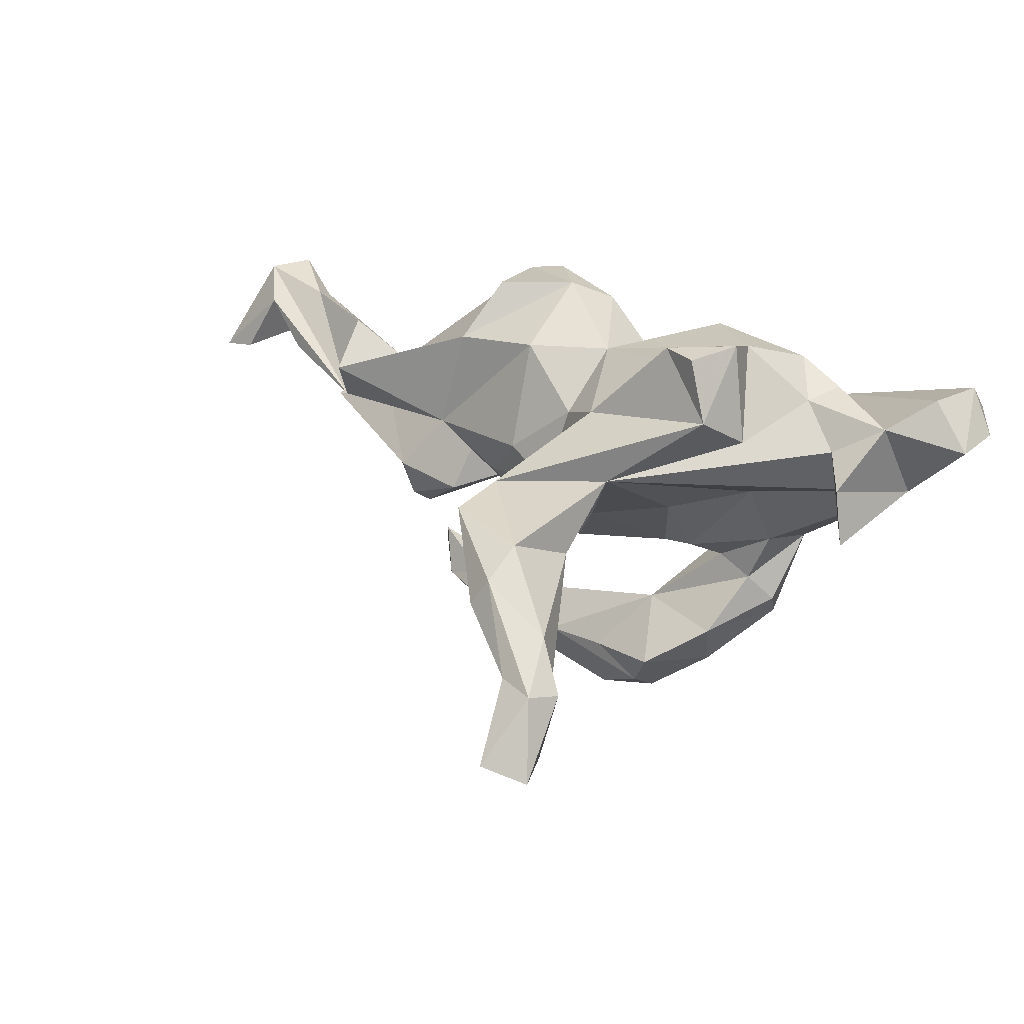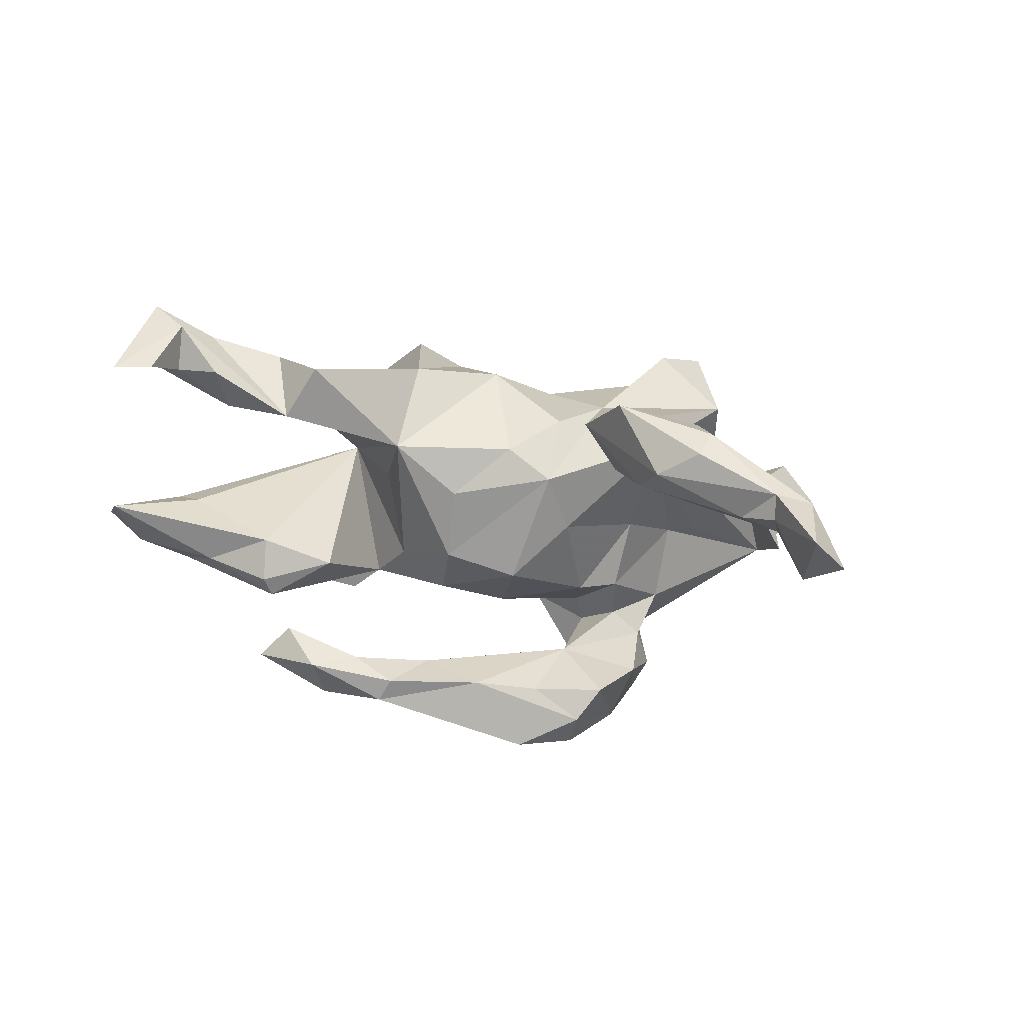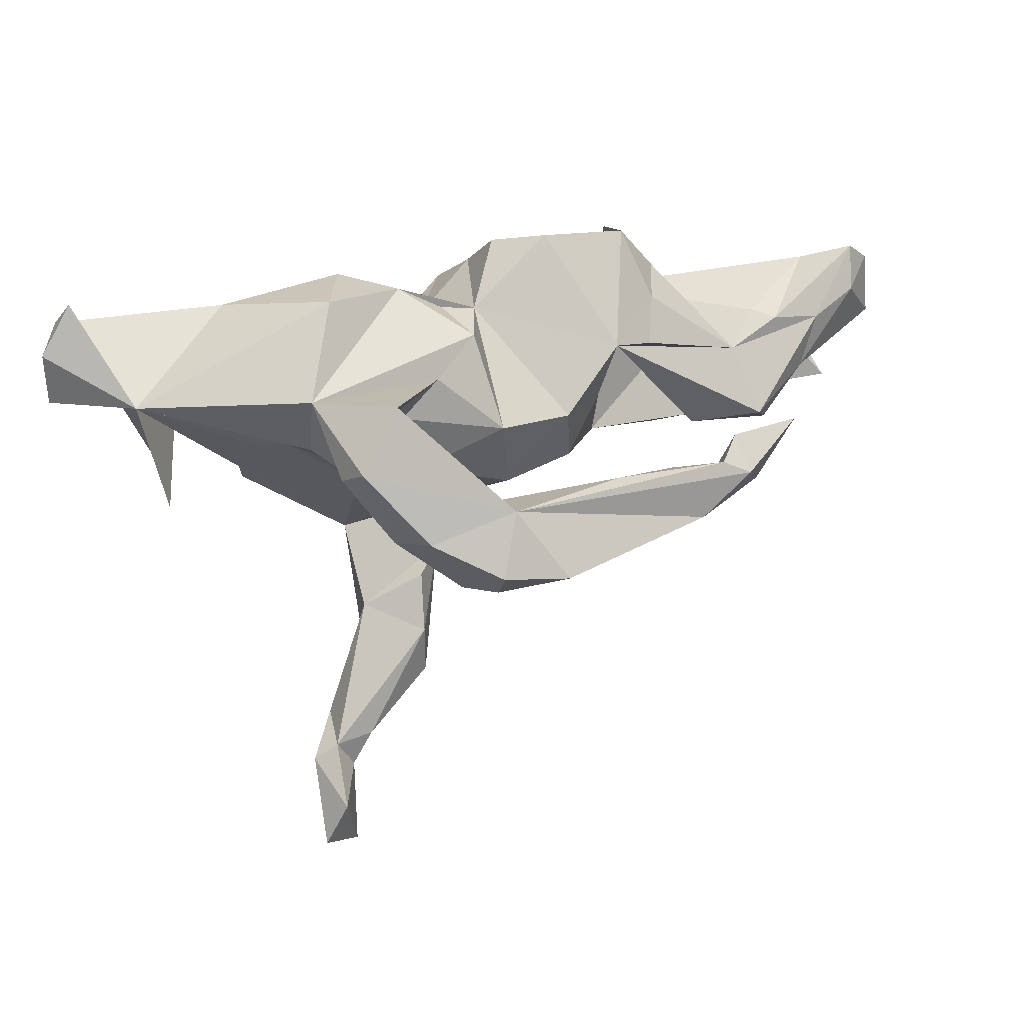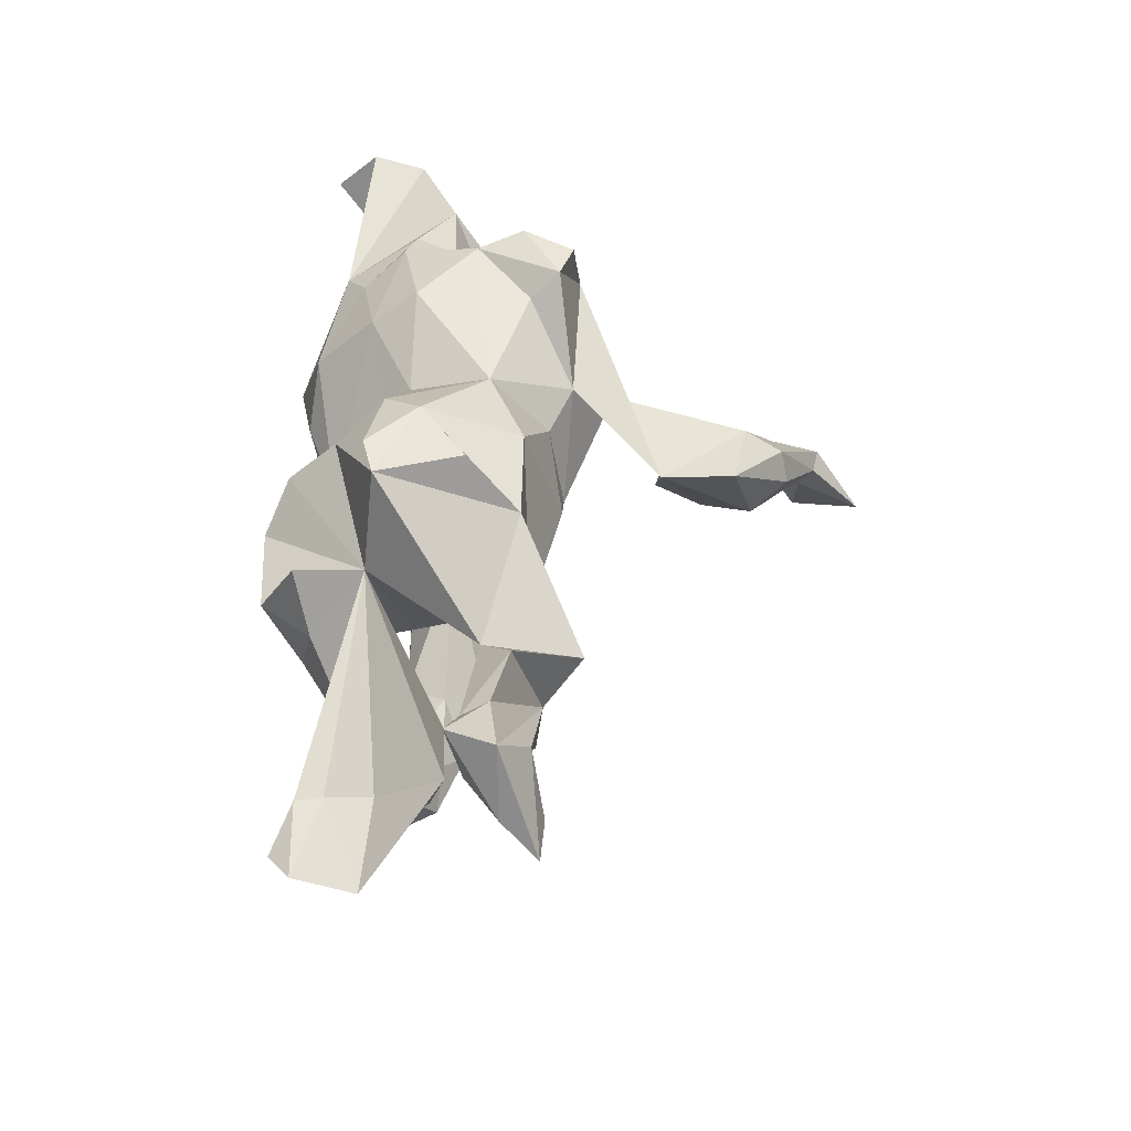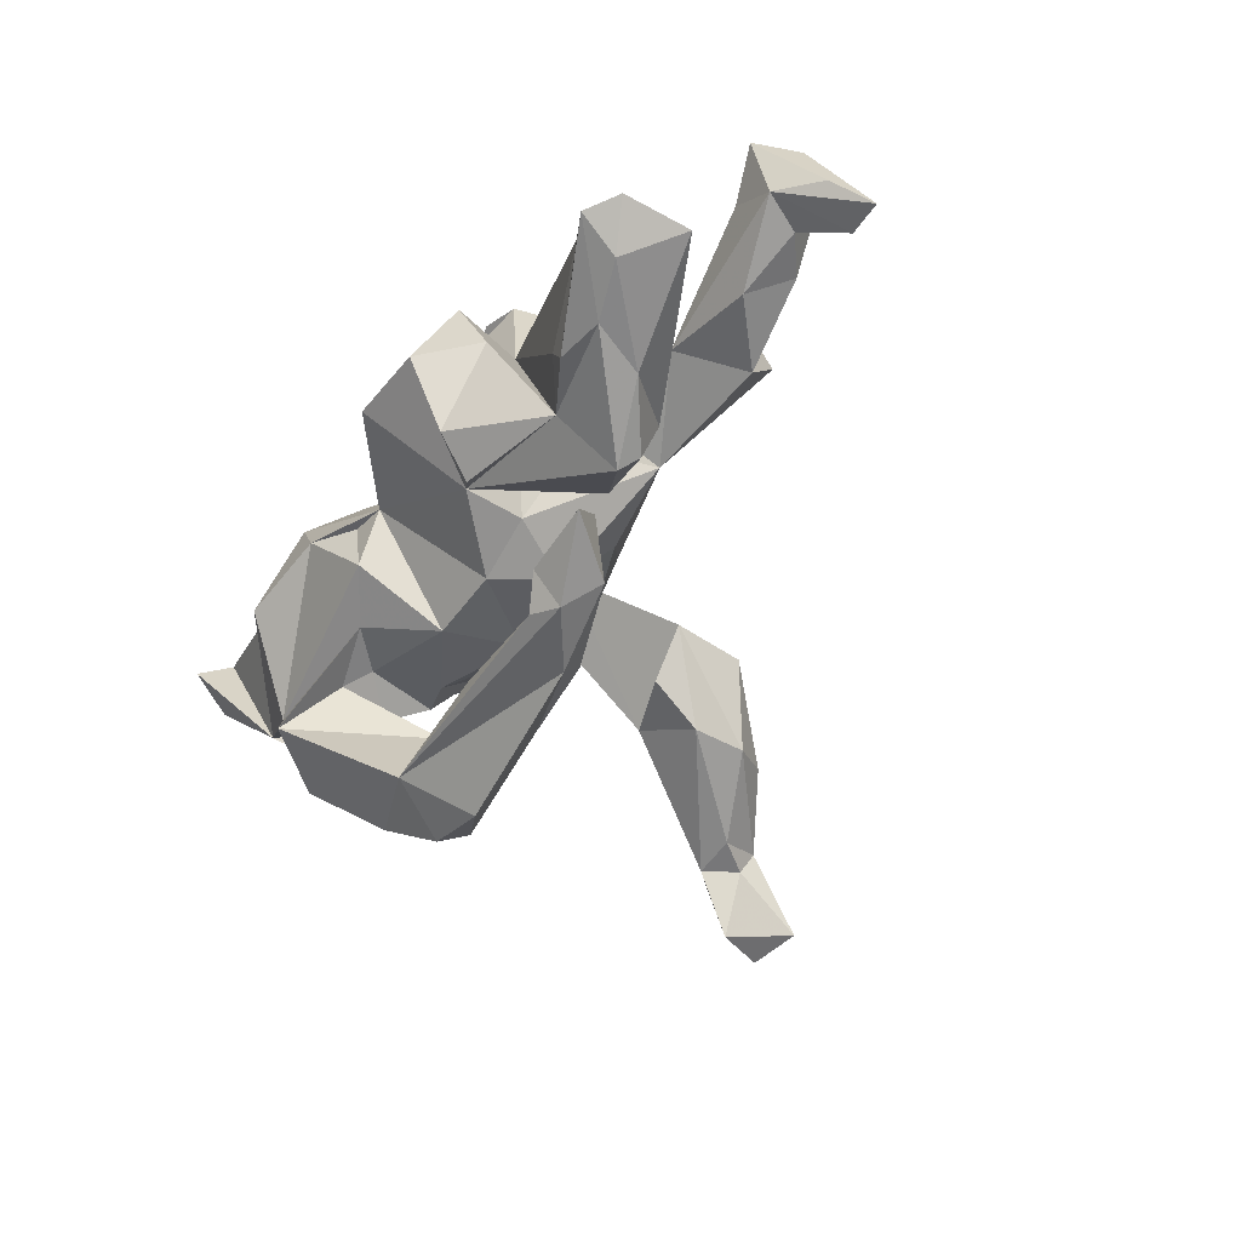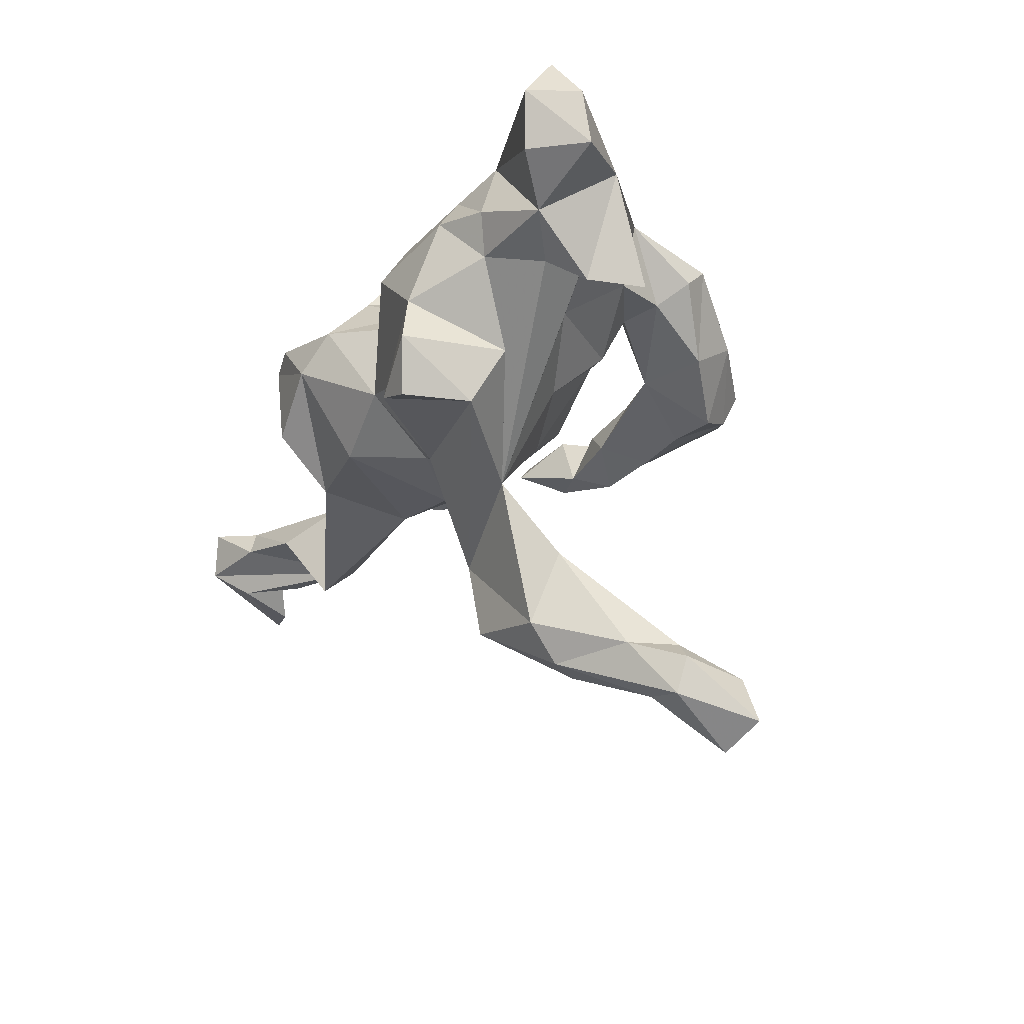
<metadata>
{"format":"obj","ext":"obj","renderer":"f3d","projection":"perspective","resolution":1024,"background":"white","views":[{"elev":20.6,"azim":42.8,"up":"+Z"},{"elev":-20.3,"azim":-14.3,"up":"+Z"},{"elev":41.3,"azim":157.1,"up":"+Y"},{"elev":46.8,"azim":-83.8,"up":"+Z"},{"elev":-41.2,"azim":-114.9,"up":"+Z"},{"elev":-18.5,"azim":65.8,"up":"+Y"}]}
</metadata>
<code>
v 0.4423 -0.6562 -0.3071
v 0.3965 -0.576 -0.3042
v 0.3739 -0.6993 -0.2798
v 0.3409 -0.6075 -0.1585
v 0.4187 -0.5518 -0.1863
v 0.4068 -0.6142 -0.1722
v 0.3751 -0.5214 -0.1957
v 0.3457 -0.5828 -0.1986
v 0.301 -0.5351 -0.1797
v 0.2528 -0.3456 -0.03111
v 0.1514 -0.4042 -0.08329
v 0.3585 -0.5224 -0.1063
v 0.1562 -0.4946 -0.09505
v 0.2468 -0.5428 -0.02541
v 0.2454 -0.4743 0.02016
v 0.2171 -0.5567 -0.07249
v 0.03133 0.03128 -0.4826
v 0.1415 0.05009 -0.4624
v 0.1833 -0.02652 -0.3755
v 0.1406 -0.003986 -0.4336
v 0.2429 0.1009 -0.389
v -0.06745 -0.02199 -0.3765
v 0.09396 0.1342 -0.3998
v 0.0969 -0.462 0.04974
v 0.05207 -0.01372 -0.3785
v 0.1315 -0.3196 -0.02139
v 0.2486 -0.2317 0.07543
v 0.618 0.1979 0.03301
v 0.3236 0.2056 -0.2942
v 0.3143 0.1281 -0.2018
v 0.2779 0.05066 -0.3055
v 0.1321 0.05534 -0.2706
v 0.5955 0.01526 -0.02849
v 0.4062 -0.1553 0.2017
v -0.2402 -0.01671 -0.3833
v 0.06846 -0.3339 0.06022
v 0.3465 0.1679 -0.2508
v 0.6188 0.1036 0.1758
v 0.5803 0.01674 0.07114
v 0.3552 0.254 -0.1378
v -0.1146 0.1083 -0.3595
v 0.2468 -0.04558 -0.02523
v 0.3567 0.1335 -0.1124
v 0.2383 0.0397 -0.1279
v -0.2554 0.0144 -0.4137
v 0.2575 0.1127 -0.1636
v 0.1666 0.04911 -0.1387
v 0.099 -0.09467 -0.06164
v -0.1583 0.03047 -0.3232
v 0.3629 0.05627 0.007855
v 0.42 0.06471 0.02045
v 0.4268 -0.06353 0.1491
v 0.1551 -0.1691 0.173
v 0.04143 -0.1653 0.00788
v 0.4661 0.08063 0.2044
v 0.1917 0.1585 -0.1238
v 0.213 0.2005 -0.1544
v 0.5393 0.05616 0.1268
v 0.004751 -0.02324 -0.1495
v -0.3081 0.09265 -0.3758
v 0.7422 0.2604 0.1558
v 0.2425 0.2907 -0.2491
v -0.04013 -0.1711 0.06232
v -0.2275 0.07728 -0.3381
v 0.7464 0.1706 0.1429
v 0.6804 0.1714 0.2283
v 0.01545 0.1065 -0.1567
v -0.3037 0.01381 -0.3311
v 0.3691 -0.1472 0.3101
v 0.1174 0.2096 -0.106
v -0.1302 -0.02851 -0.1181
v 0.6994 0.2661 0.2358
v -0.3907 0.01272 -0.353
v -0.1148 0.08675 -0.1456
v -0.356 0.06473 -0.3898
v 0.2703 0.3465 0.000443
v 0.2717 -0.08135 0.2745
v 0.6795 0.3361 0.1799
v 0.299 -0.1301 0.3163
v 0.4176 0.2743 0.1626
v -0.2598 -0.1411 0.05831
v 0.4833 0.1531 0.2183
v 0.3661 0.02349 0.301
v 0.398 -0.05511 0.3226
v 0.07221 -0.1364 0.1474
v -0.1399 -0.1181 -0.02169
v 0.3511 0.2303 0.2051
v -0.4339 0.04772 -0.2703
v -0.3523 0.1061 -0.3304
v -0.4798 0.09294 -0.3162
v -0.2939 0.124 0.1558
v -0.3653 -0.003968 -0.1474
v 0.03017 0.2482 -0.05859
v -0.2022 0.06658 -0.08558
v -0.05162 -0.109 0.2494
v 0.1285 0.3023 0.05049
v -0.4869 -0.1896 0.0786
v -0.2165 -0.1237 0.2375
v 0.3961 0.1604 0.2581
v -0.233 0.1714 -0.09247
v -0.2501 0.002018 0.0551
v 0.07419 0.1033 0.2181
v 0.2344 0.1132 0.3009
v 0.05223 0.2493 0.03739
v -0.456 0.121 -0.1204
v 0.2078 0.2939 0.1456
v 0.08066 -0.03447 0.2521
v -0.4923 0.002431 -0.1904
v -0.4719 0.03045 -0.2098
v -0.2805 0.1879 -0.1274
v -0.4228 -0.08321 0.1431
v -0.5935 0.05483 -0.1373
v 0.2121 0.191 0.2458
v -0.4437 -0.2506 0.1556
v -0.007901 0.2338 0.03478
v 0.05408 0.1502 0.1588
v -0.6339 0.1347 -0.1095
v -0.4955 -0.02552 -0.1178
v -0.04089 0.1237 0.3017
v -0.5913 -0.1216 0.1178
v -0.6271 -0.1953 0.1527
v -0.3088 0.244 -0.07082
v -0.08944 0.05581 0.3355
v -0.6959 -0.1978 0.2405
v -0.06758 0.2084 0.2146
v -0.4983 -0.1426 0.2229
v -0.5194 0.155 -0.06847
v -0.08773 0.2897 0.1447
v -0.3096 0.3013 0.06512
v -0.7499 -0.2234 0.1381
v -0.8195 -0.2239 0.1291
v -0.1944 -0.03413 0.3358
v -0.7258 0.1506 -0.0758
v -0.694 -0.1576 0.1676
v -0.7431 -0.1539 0.2979
v -0.788 0.06323 -0.04154
v -0.6243 0.0636 -0.01276
v -0.3785 0.2043 0.07409
v -0.6491 -0.08378 0.2396
v -0.243 0.1101 0.3319
v -0.792 -0.1611 0.1814
v -0.1611 0.3234 0.07552
v -0.183 0.1334 0.3394
v -0.5487 0.1551 -0.1063
v -0.3305 0.2347 0.1808
v -0.7278 -0.09937 0.1948
v -0.6295 -0.1283 0.257
v -0.744 0.2119 -0.02791
v -0.6541 0.1366 0.0177
v -0.7876 0.1689 -0.0155
v -0.7245 -0.07263 0.3002
v -0.6631 0.1828 0.01361
f 148 133 150
f 136 150 133
f 117 133 148
f 60 68 64
f 49 64 68
f 41 60 64
f 89 68 60
f 20 17 18
f 23 18 17
f 45 23 17
f 21 18 23
f 29 23 62
f 32 62 23
f 20 18 21
f 29 21 23
f 22 45 17
f 75 23 45
f 73 75 45
f 60 23 75
f 89 60 75
f 41 23 60
f 32 23 41
f 49 41 64
f 40 29 62
f 88 68 89
f 90 75 73
f 88 90 73
f 89 75 90
f 89 90 88
f 79 53 34
f 36 34 53
f 27 34 36
f 79 34 69
f 84 69 34
f 10 36 53
f 15 27 36
f 15 36 24
f 13 24 36
f 10 27 15
f 14 15 24
f 16 24 13
f 11 13 36
f 12 10 15
f 16 14 24
f 12 15 14
f 4 16 13
f 4 14 16
f 7 10 12
f 6 12 14
f 5 12 6
f 4 6 14
f 9 4 13
f 1 5 6
f 7 12 5
f 4 9 8
f 7 8 9
f 3 4 8
f 3 6 4
f 3 1 6
f 2 1 3
f 62 32 57
f 46 57 32
f 70 62 57
f 49 22 32
f 25 32 22
f 41 49 32
f 35 22 49
f 43 30 40
f 37 40 30
f 28 43 40
f 46 30 43
f 31 37 30
f 29 40 37
f 32 31 30
f 29 37 31
f 30 46 32
f 19 32 25
f 20 25 22
f 31 32 19
f 21 31 19
f 20 19 25
f 150 149 152
f 91 152 149
f 148 150 152
f 136 149 150
f 91 128 142
f 115 142 128
f 129 91 142
f 125 128 91
f 91 129 145
f 138 145 129
f 138 91 145
f 122 138 129
f 137 149 136
f 91 149 137
f 118 137 136
f 100 142 115
f 125 115 128
f 100 129 142
f 105 138 122
f 100 122 129
f 152 91 127
f 105 127 91
f 144 152 127
f 112 118 136
f 91 137 118
f 91 138 105
f 56 57 46
f 44 46 43
f 21 19 20
f 17 20 22
f 29 31 21
f 35 45 22
f 73 45 35
f 68 73 35
f 68 35 49
f 88 73 68
f 28 40 76
f 96 76 40
f 70 40 62
f 108 118 112
f 133 112 136
f 76 106 80
f 87 80 106
f 28 76 80
f 96 106 76
f 115 106 96
f 93 115 104
f 96 104 115
f 92 118 108
f 109 108 112
f 100 115 74
f 67 74 115
f 94 100 74
f 71 94 74
f 91 100 94
f 92 100 91
f 101 91 94
f 109 100 92
f 108 109 92
f 91 118 92
f 59 71 74
f 81 94 71
f 70 56 67
f 47 67 56
f 93 70 67
f 57 56 70
f 74 67 59
f 47 59 67
f 54 71 59
f 50 43 28
f 50 44 43
f 56 46 44
f 56 44 47
f 42 47 44
f 48 59 47
f 116 115 125
f 93 104 96
f 72 28 80
f 27 52 34
f 84 34 52
f 26 36 10
f 27 10 53
f 11 36 26
f 11 26 10
f 13 11 9
f 7 9 11
f 10 7 11
f 131 124 135
f 97 135 124
f 141 131 135
f 130 124 131
f 107 77 83
f 79 83 77
f 103 107 83
f 53 77 107
f 53 79 77
f 84 83 79
f 69 84 79
f 52 83 84
f 85 53 107
f 5 1 2
f 7 5 2
f 123 98 95
f 81 95 98
f 151 146 141
f 131 141 146
f 135 151 141
f 139 146 151
f 42 50 27
f 51 27 50
f 55 27 58
f 28 58 27
f 38 55 58
f 52 27 55
f 146 130 131
f 134 130 146
f 120 134 146
f 124 130 134
f 146 111 120
f 97 120 111
f 139 111 146
f 121 134 120
f 126 111 139
f 114 111 126
f 147 126 139
f 119 143 123
f 140 123 143
f 107 119 123
f 140 143 119
f 147 139 151
f 132 123 140
f 111 140 91
f 125 91 140
f 33 28 39
f 38 39 28
f 28 33 58
f 39 58 33
f 38 58 39
f 65 38 28
f 66 38 65
f 72 66 65
f 80 38 66
f 42 27 48
f 54 48 27
f 47 42 48
f 53 54 27
f 59 48 54
f 28 51 50
f 28 27 51
f 86 71 54
f 63 86 54
f 81 71 86
f 85 63 54
f 81 86 63
f 61 72 65
f 80 66 72
f 82 99 55
f 83 55 99
f 38 82 55
f 87 99 82
f 80 82 38
f 87 82 80
f 81 98 114
f 111 114 98
f 99 103 83
f 102 107 103
f 95 85 107
f 123 95 107
f 63 85 95
f 63 95 81
f 97 81 114
f 111 81 97
f 126 97 114
f 54 53 85
f 55 83 52
f 140 98 132
f 123 132 98
f 151 135 147
f 97 147 135
f 121 97 124
f 98 140 111
f 97 126 147
f 120 97 121
f 134 121 124
f 102 119 107
f 110 105 122
f 100 110 122
f 144 127 105
f 117 144 105
f 117 112 133
f 109 112 117
f 148 152 144
f 144 117 148
f 113 103 99
f 87 113 99
f 102 103 113
f 116 102 113
f 116 119 102
f 91 81 111
f 109 117 105
f 67 115 93
f 105 110 100
f 100 109 105
f 93 96 40
f 70 93 40
f 44 50 42
f 78 28 72
f 101 81 91
f 94 81 101
f 115 116 113
f 106 113 87
f 125 119 116
f 140 119 125
f 61 65 28
f 78 61 28
f 115 113 106
f 61 78 72
f 2 3 8
f 7 2 8

</code>
